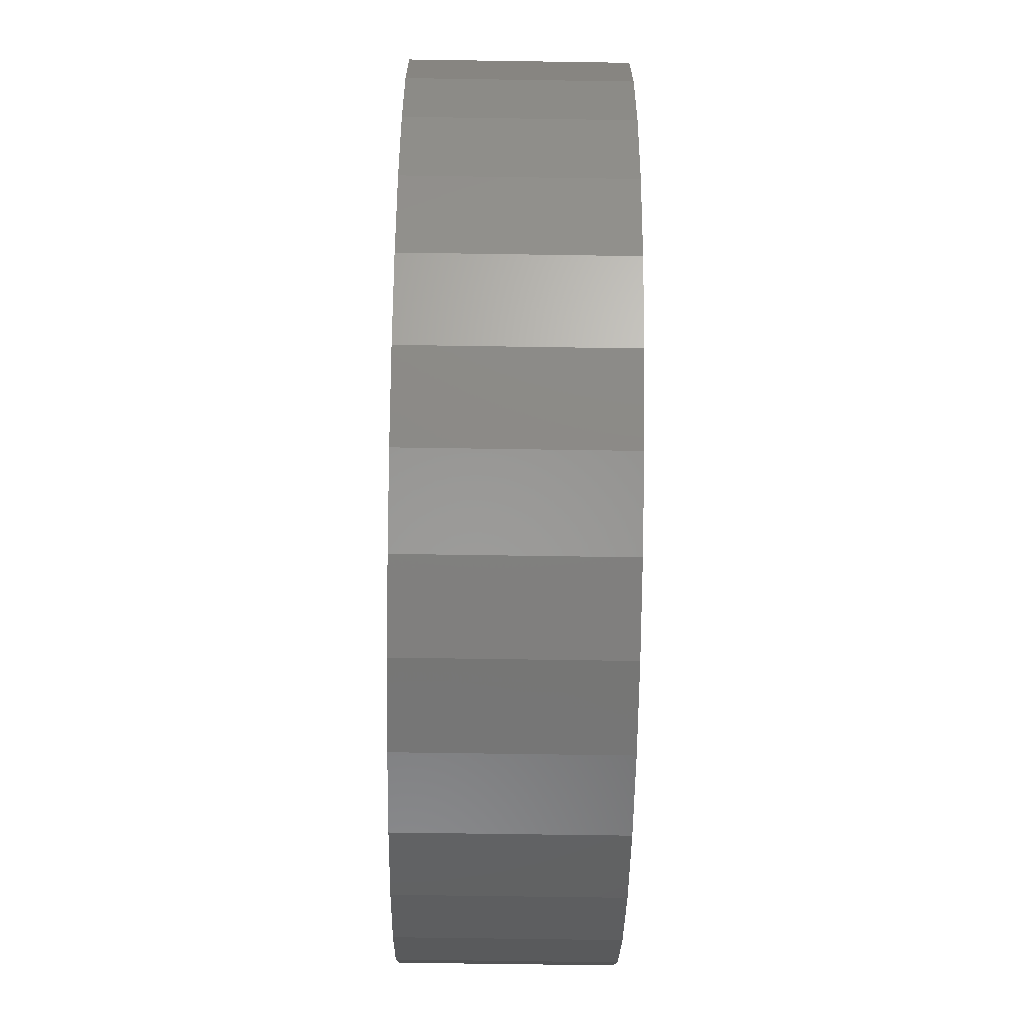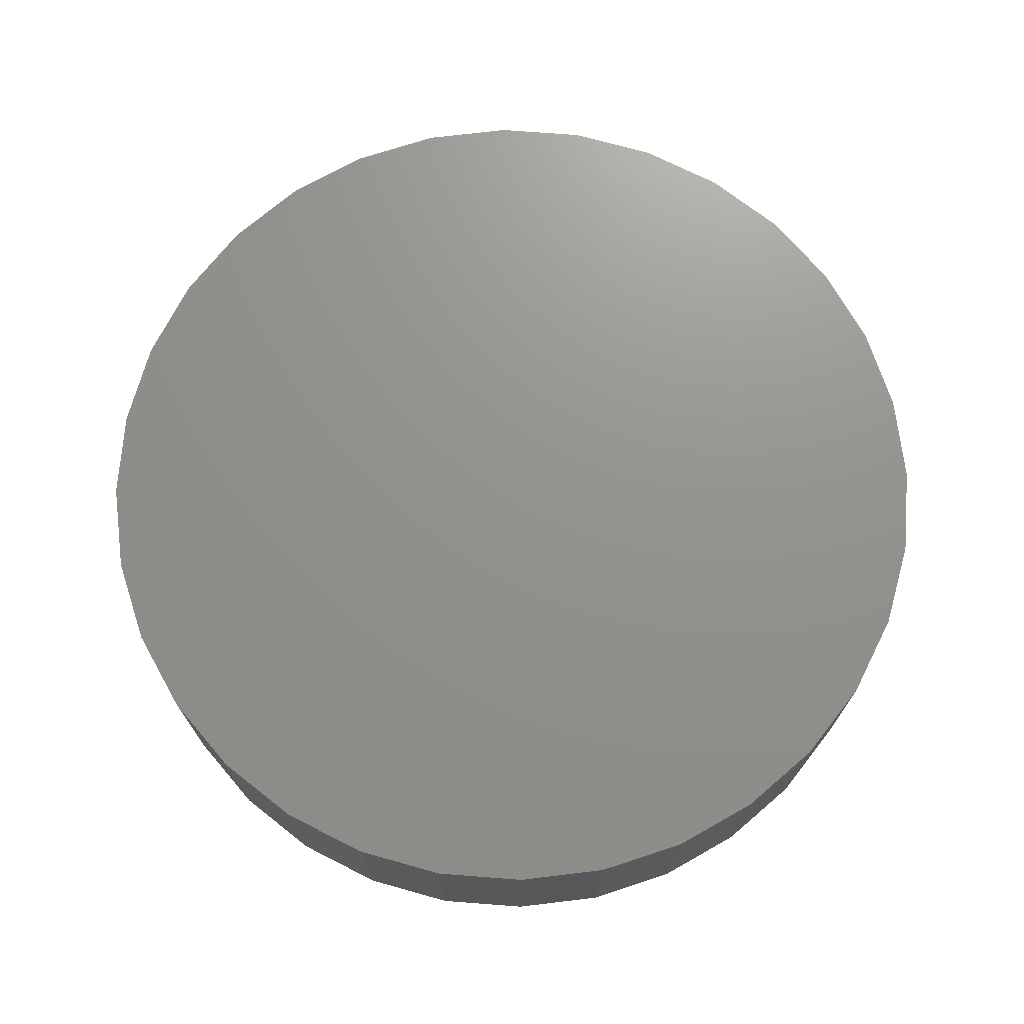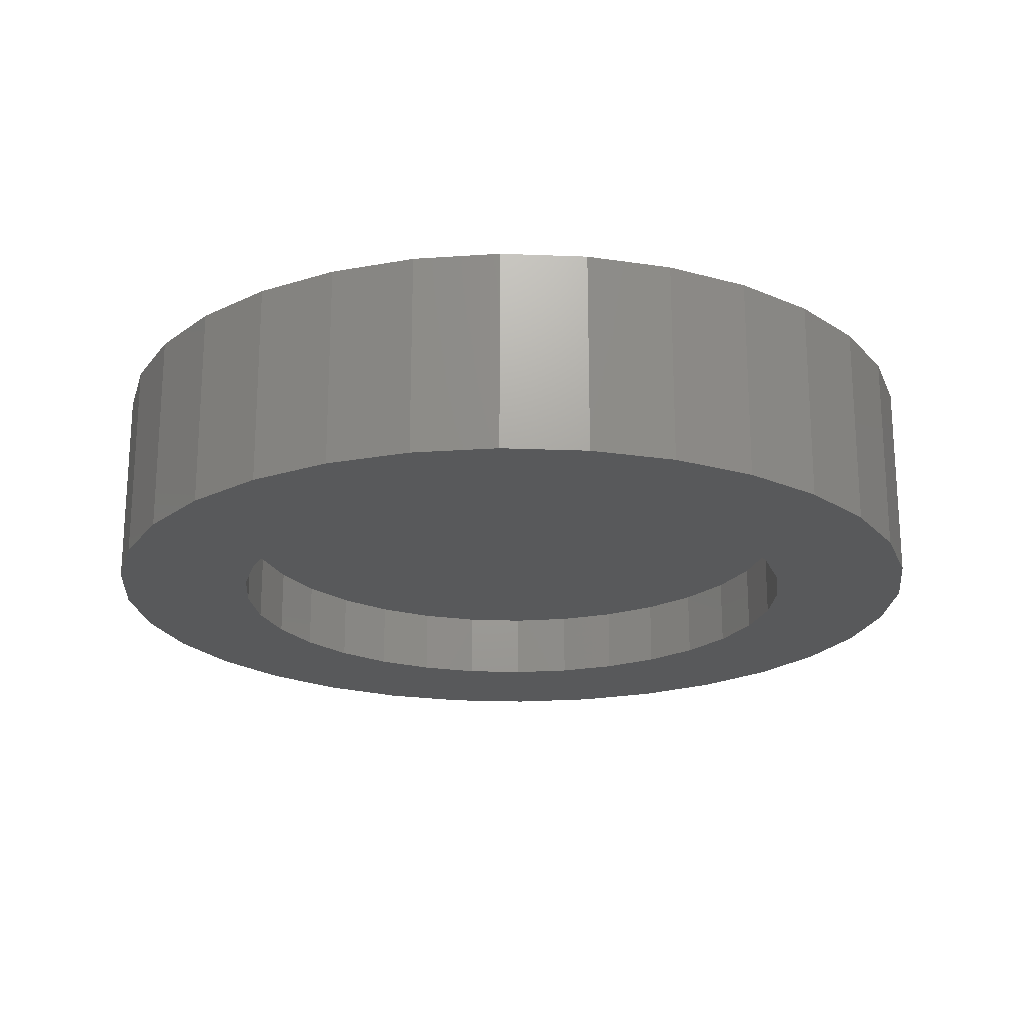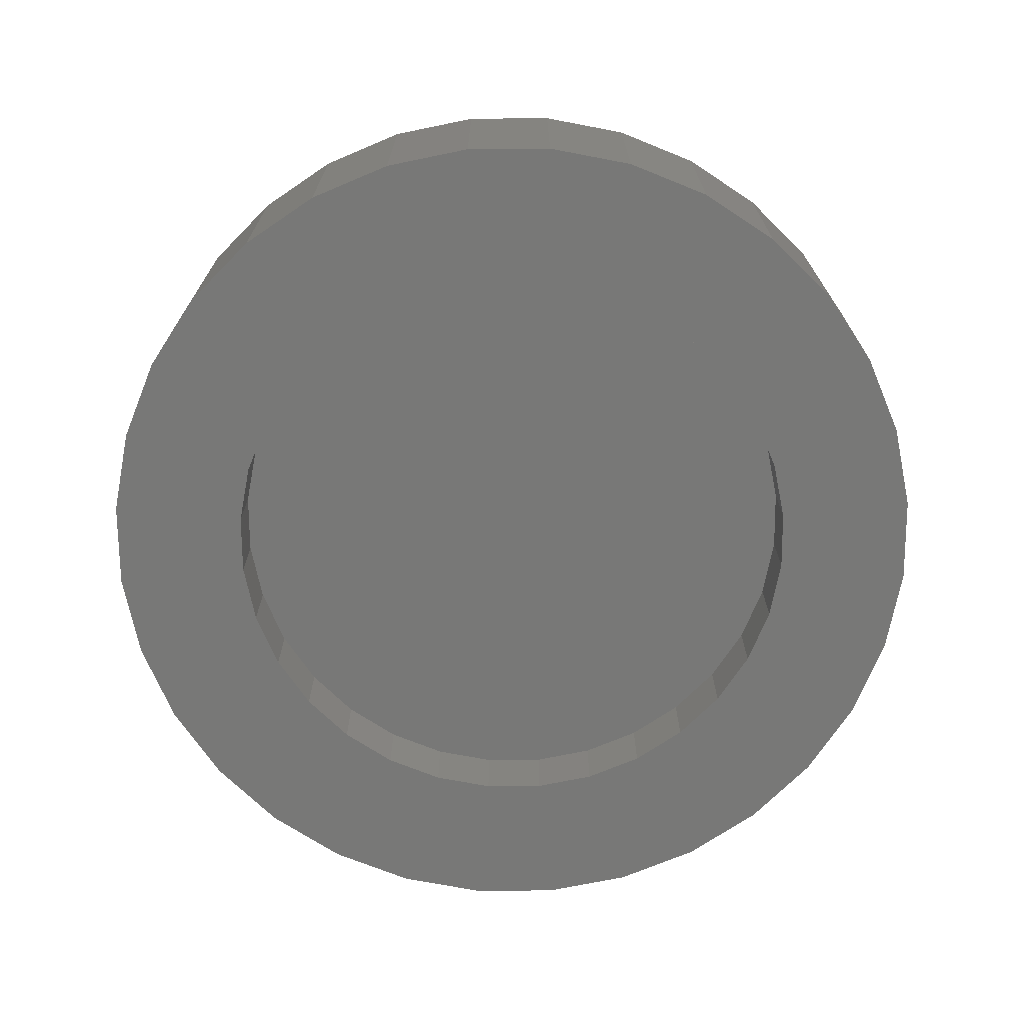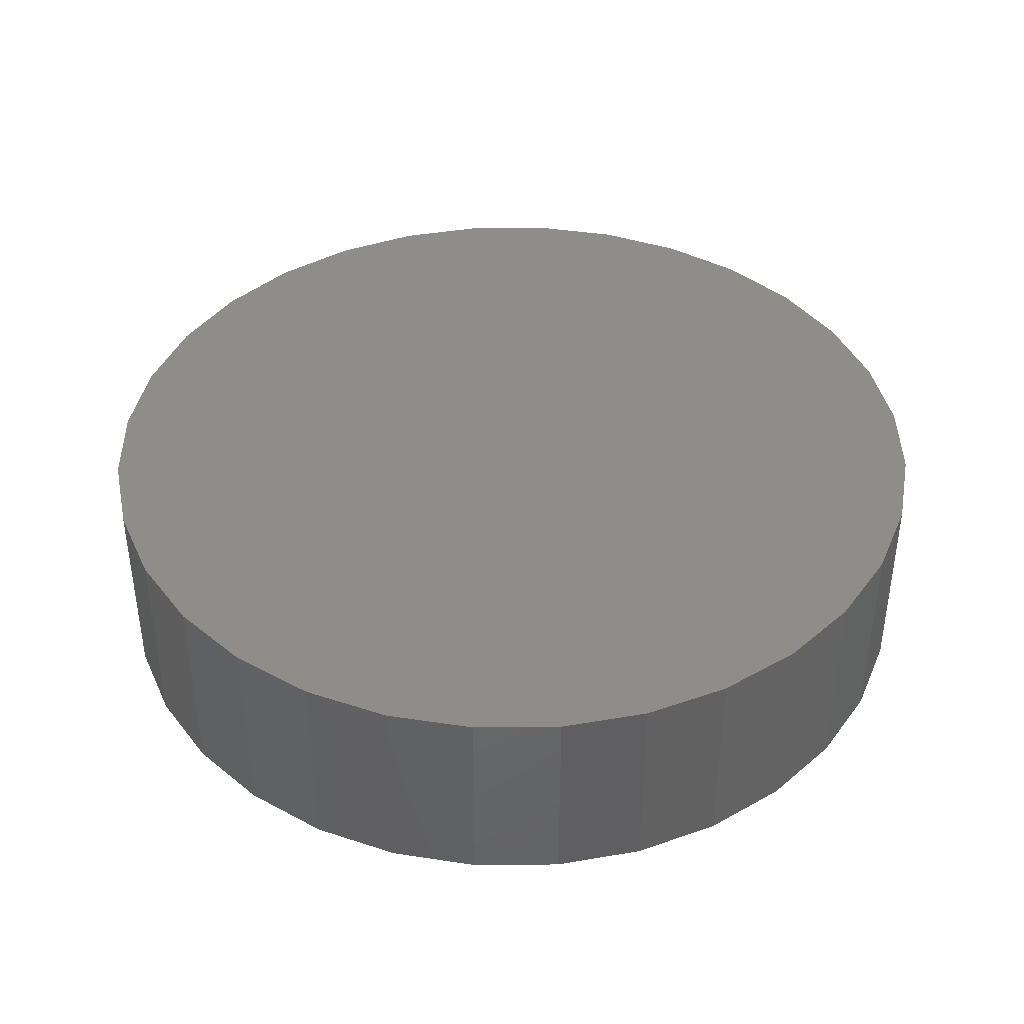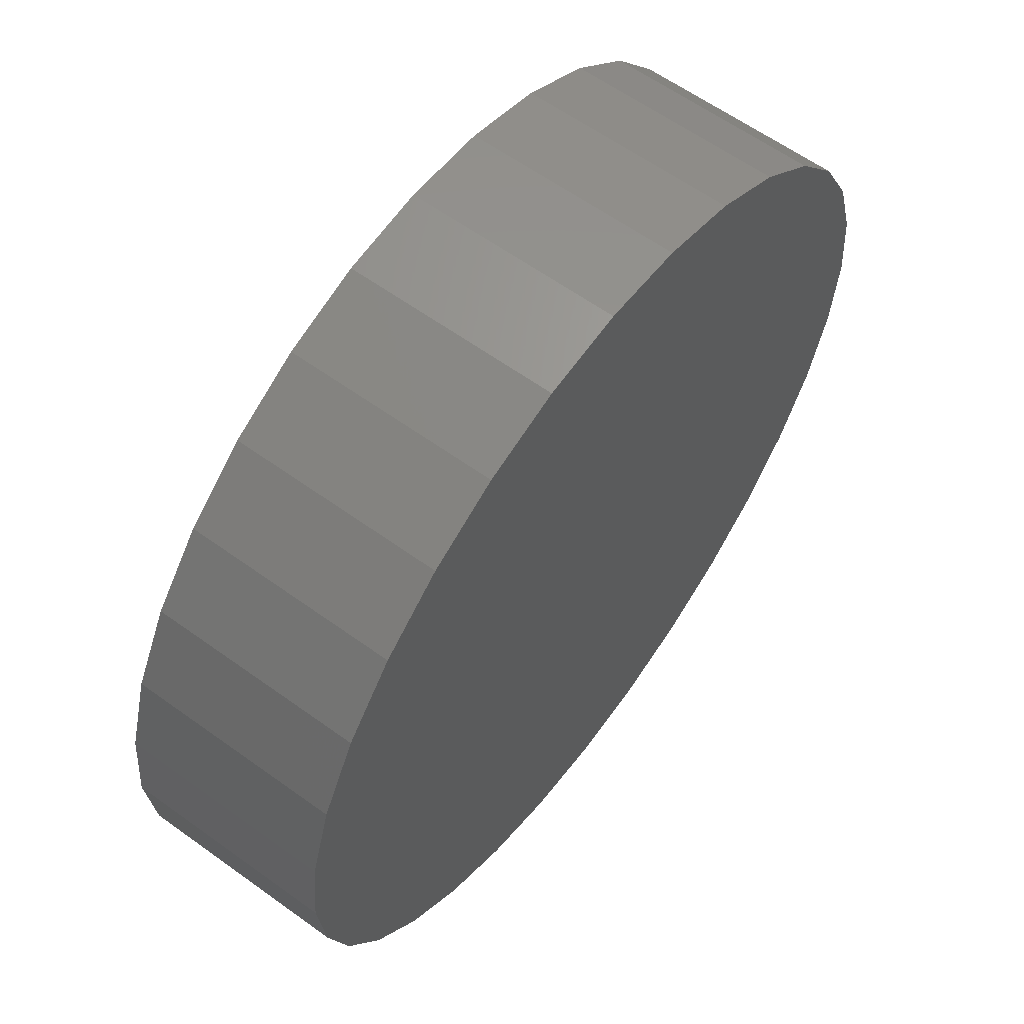
<metadata>
{"format":"stl","ext":"stl","renderer":"f3d","projection":"perspective","resolution":1024,"background":"white","views":[{"elev":-62.9,"azim":89.1,"up":"+Y"},{"elev":71.7,"azim":-80.0,"up":"+Z"},{"elev":-20.9,"azim":-9.7,"up":"+Z"},{"elev":-70.7,"azim":152.3,"up":"+Z"},{"elev":40.9,"azim":-175.0,"up":"+Z"},{"elev":60.9,"azim":-53.6,"up":"+Y"}]}
</metadata>
<code>
# stl→obj: 128 verts, 252 faces
v -0.1101 0.2848 0
v -0.1634 0.2563 0
v -0.3654 0.2494 0
v 0.1259 0.2848 0
v 0.06804 0.3024 0
v 0.3253 0.3174 0
v 0.007895 0.3083 0
v -0.3095 0.3174 0
v -0.2415 0.3733 0
v -0.1639 0.4148 0
v -0.07969 0.4403 0
v 0.007895 0.4489 0
v 0.09548 0.4403 0
v 0.1797 0.4148 0
v 0.2573 0.3733 0
v -0.05225 0.3024 0
v -0.3095 -0.3174 0
v -0.3654 -0.2494 0
v -0.1634 -0.2563 0
v -0.1101 -0.2848 0
v -0.05225 -0.3024 0
v 0.007895 -0.3083 0
v -0.2415 -0.3733 0
v 0.3253 -0.3174 0
v 0.2573 -0.3733 0
v 0.1797 -0.4148 0
v 0.09548 -0.4403 0
v 0.007895 -0.4489 0
v -0.07969 -0.4403 0
v -0.1639 -0.4148 0
v 0.06804 -0.3024 0
v 0.1259 -0.2848 0
v 0.1792 -0.2563 0
v 0.3812 -0.2494 0
v -0.2485 0.1713 0
v -0.4069 0.1718 0
v -0.2101 0.218 0
v -0.2945 0.06015 0
v -0.4324 0.08758 0
v -0.2769 0.118 0
v -0.2485 -0.1713 0
v -0.4069 -0.1718 0
v -0.2769 -0.118 0
v -0.4324 -0.08758 0
v -0.2945 -0.06015 0
v -0.441 2.543e-16 0
v -0.3004 3.776e-17 0
v -0.2101 -0.218 0
v 0.2642 0.1713 0
v 0.2259 0.218 0
v 0.4227 0.1718 0
v 0.1792 0.2563 0
v 0.3812 0.2494 0
v 0.3103 0.06015 0
v 0.2927 0.118 0
v 0.4482 0.08758 0
v 0.2642 -0.1713 0
v 0.2927 -0.118 0
v 0.4227 -0.1718 0
v 0.3103 -0.06015 0
v 0.4482 -0.08758 0
v 0.3162 0 0
v 0.4568 -5.087e-16 0
v 0.2259 -0.218 0
v 0.06804 -0.3024 0.07031
v 0.1259 -0.2848 0.07031
v 0.1792 -0.2563 0.07031
v 0.2259 -0.218 0.07031
v 0.2642 -0.1713 0.07031
v 0.2927 -0.118 0.07031
v 0.3103 -0.06015 0.07031
v 0.3162 1.971e-16 0.07031
v 0.007895 -0.3083 0.07031
v -0.05225 -0.3024 0.07031
v -0.1101 -0.2848 0.07031
v -0.1634 -0.2563 0.07031
v -0.2101 -0.218 0.07031
v -0.2485 -0.1713 0.07031
v -0.2769 -0.118 0.07031
v -0.2945 -0.06015 0.07031
v -0.3004 3.776e-17 0.07031
v -0.05225 0.3024 0.07031
v -0.1101 0.2848 0.07031
v -0.1634 0.2563 0.07031
v -0.2101 0.218 0.07031
v -0.2485 0.1713 0.07031
v -0.2769 0.118 0.07031
v -0.2945 0.06015 0.07031
v 0.007895 0.3083 0.07031
v 0.06804 0.3024 0.07031
v 0.1259 0.2848 0.07031
v 0.1792 0.2563 0.07031
v 0.2259 0.218 0.07031
v 0.2642 0.1713 0.07031
v 0.2927 0.118 0.07031
v 0.3103 0.06015 0.07031
v 0.4568 2.87e-16 0.2109
v 0.4482 -0.08758 0.2109
v 0.4227 -0.1718 0.2109
v 0.3812 -0.2494 0.2109
v 0.3253 -0.3174 0.2109
v 0.2573 -0.3733 0.2109
v 0.1797 -0.4148 0.2109
v 0.09548 -0.4403 0.2109
v 0.007895 -0.4489 0.2109
v -0.07969 -0.4403 0.2109
v -0.1639 -0.4148 0.2109
v -0.2415 -0.3733 0.2109
v -0.3095 -0.3174 0.2109
v -0.3654 -0.2494 0.2109
v -0.4069 -0.1718 0.2109
v -0.4324 -0.08758 0.2109
v -0.441 2.543e-16 0.2109
v -0.4324 0.08758 0.2109
v -0.4069 0.1718 0.2109
v -0.3654 0.2494 0.2109
v -0.3095 0.3174 0.2109
v -0.2415 0.3733 0.2109
v -0.1639 0.4148 0.2109
v -0.07969 0.4403 0.2109
v 0.007895 0.4489 0.2109
v 0.09548 0.4403 0.2109
v 0.1797 0.4148 0.2109
v 0.2573 0.3733 0.2109
v 0.3253 0.3174 0.2109
v 0.3812 0.2494 0.2109
v 0.4227 0.1718 0.2109
v 0.4482 0.08758 0.2109
f 1 2 3
f 4 5 6
f 7 8 9
f 7 9 10
f 7 10 11
f 7 11 12
f 7 12 13
f 7 13 14
f 7 14 15
f 7 15 6
f 7 6 5
f 8 7 16
f 8 16 1
f 8 1 3
f 17 18 19
f 17 19 20
f 17 20 21
f 17 21 22
f 17 22 23
f 22 24 25
f 22 25 26
f 22 26 27
f 22 27 28
f 22 28 29
f 22 29 30
f 22 30 23
f 24 22 31
f 24 31 32
f 24 32 33
f 24 33 34
f 35 36 37
f 37 36 3
f 37 3 2
f 38 39 40
f 40 39 36
f 40 36 35
f 41 42 43
f 43 42 44
f 43 44 45
f 45 44 46
f 45 46 47
f 47 46 39
f 47 39 38
f 19 18 48
f 48 18 42
f 48 42 41
f 49 50 51
f 51 50 52
f 51 52 53
f 53 52 4
f 53 4 6
f 54 55 56
f 56 55 49
f 56 49 51
f 57 58 59
f 59 58 60
f 59 60 61
f 61 60 62
f 61 62 63
f 63 62 54
f 63 54 56
f 33 64 34
f 34 64 57
f 34 57 59
f 22 65 31
f 31 65 66
f 31 66 32
f 32 66 67
f 32 67 33
f 33 67 68
f 33 68 64
f 64 68 69
f 64 69 57
f 57 69 70
f 57 70 58
f 58 70 71
f 58 71 60
f 60 71 72
f 60 72 62
f 65 22 73
f 73 22 21
f 73 21 74
f 74 21 20
f 74 20 75
f 75 20 19
f 75 19 76
f 76 19 48
f 76 48 77
f 77 48 41
f 77 41 78
f 78 41 43
f 78 43 79
f 79 43 45
f 79 45 80
f 80 45 47
f 80 47 81
f 7 82 16
f 16 82 83
f 16 83 1
f 1 83 84
f 1 84 2
f 2 84 85
f 2 85 37
f 37 85 86
f 37 86 35
f 35 86 87
f 35 87 40
f 40 87 88
f 40 88 38
f 38 88 81
f 38 81 47
f 82 7 89
f 89 7 5
f 89 5 90
f 90 5 4
f 90 4 91
f 91 4 52
f 91 52 92
f 92 52 50
f 92 50 93
f 93 50 49
f 93 49 94
f 94 49 55
f 94 55 95
f 95 55 54
f 95 54 96
f 96 54 62
f 96 62 72
f 63 97 61
f 61 97 98
f 61 98 59
f 59 98 99
f 59 99 34
f 34 99 100
f 34 100 24
f 24 100 101
f 24 101 25
f 25 101 102
f 25 102 26
f 26 102 103
f 26 103 27
f 27 103 104
f 27 104 28
f 28 104 105
f 28 105 29
f 29 105 106
f 29 106 30
f 30 106 107
f 30 107 23
f 23 107 108
f 23 108 17
f 17 108 109
f 17 109 18
f 18 109 110
f 18 110 42
f 42 110 111
f 42 111 44
f 44 111 112
f 44 112 46
f 46 112 113
f 46 113 39
f 39 113 114
f 39 114 36
f 36 114 115
f 36 115 3
f 3 115 116
f 3 116 8
f 8 116 117
f 8 117 9
f 9 117 118
f 9 118 10
f 10 118 119
f 10 119 11
f 11 119 120
f 11 120 12
f 12 120 121
f 12 121 13
f 13 121 122
f 13 122 14
f 14 122 123
f 14 123 15
f 15 123 124
f 15 124 6
f 6 124 125
f 6 125 53
f 53 125 126
f 53 126 51
f 51 126 127
f 51 127 56
f 56 127 128
f 56 128 63
f 63 128 97
f 120 122 121
f 122 120 123
f 123 120 119
f 123 119 124
f 124 119 118
f 124 118 125
f 125 118 117
f 125 117 126
f 126 117 116
f 126 116 127
f 127 116 115
f 127 115 128
f 128 115 114
f 128 114 97
f 97 114 113
f 97 113 98
f 98 113 112
f 98 112 99
f 99 112 111
f 99 111 100
f 100 111 110
f 100 110 101
f 101 110 109
f 101 109 102
f 102 109 108
f 102 108 103
f 103 108 107
f 103 107 104
f 104 107 106
f 104 106 105
f 89 90 82
f 73 74 65
f 65 74 75
f 65 75 66
f 66 75 76
f 66 76 67
f 67 76 77
f 67 77 68
f 68 77 78
f 68 78 69
f 69 78 79
f 69 79 70
f 70 79 80
f 70 80 71
f 71 80 81
f 71 81 72
f 72 81 88
f 72 88 96
f 96 88 87
f 96 87 95
f 95 87 86
f 95 86 94
f 94 86 85
f 94 85 93
f 93 85 84
f 93 84 92
f 92 84 83
f 92 83 91
f 91 83 82
f 91 82 90

</code>
